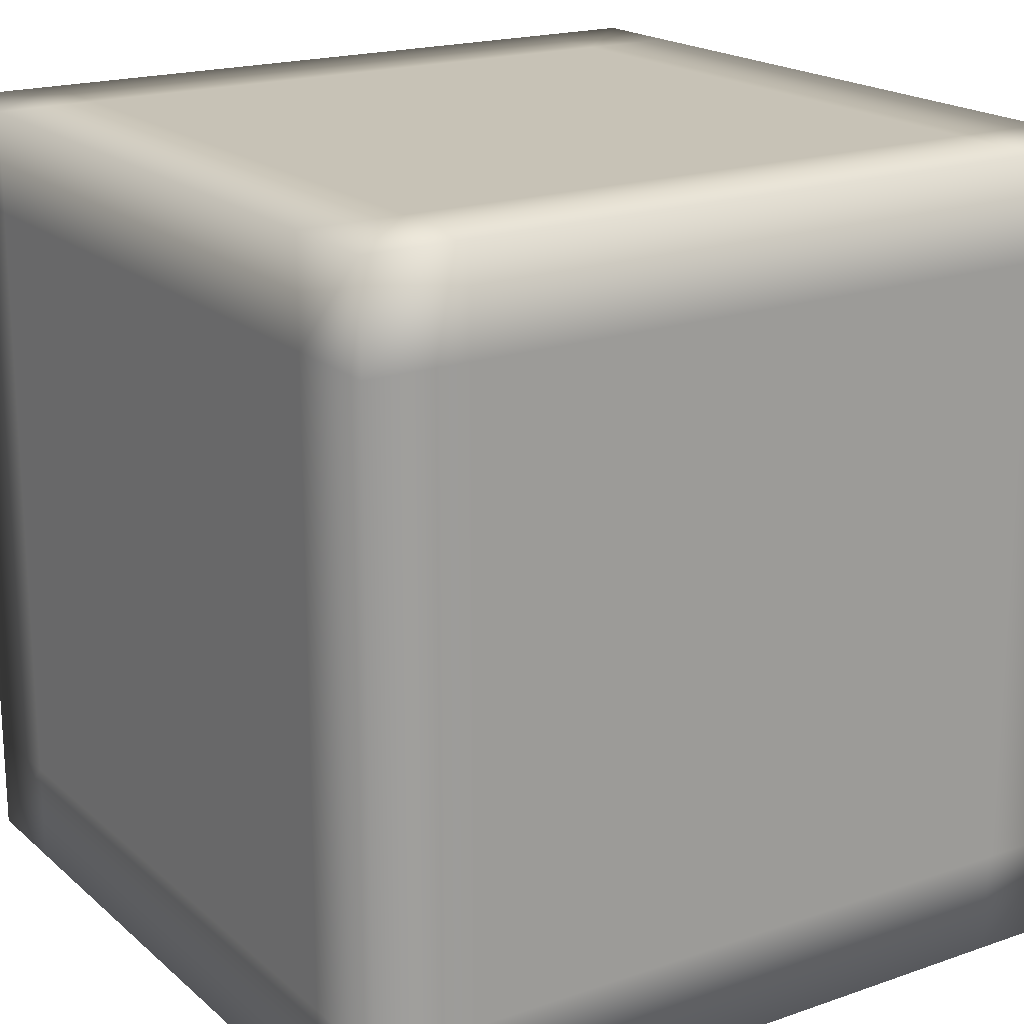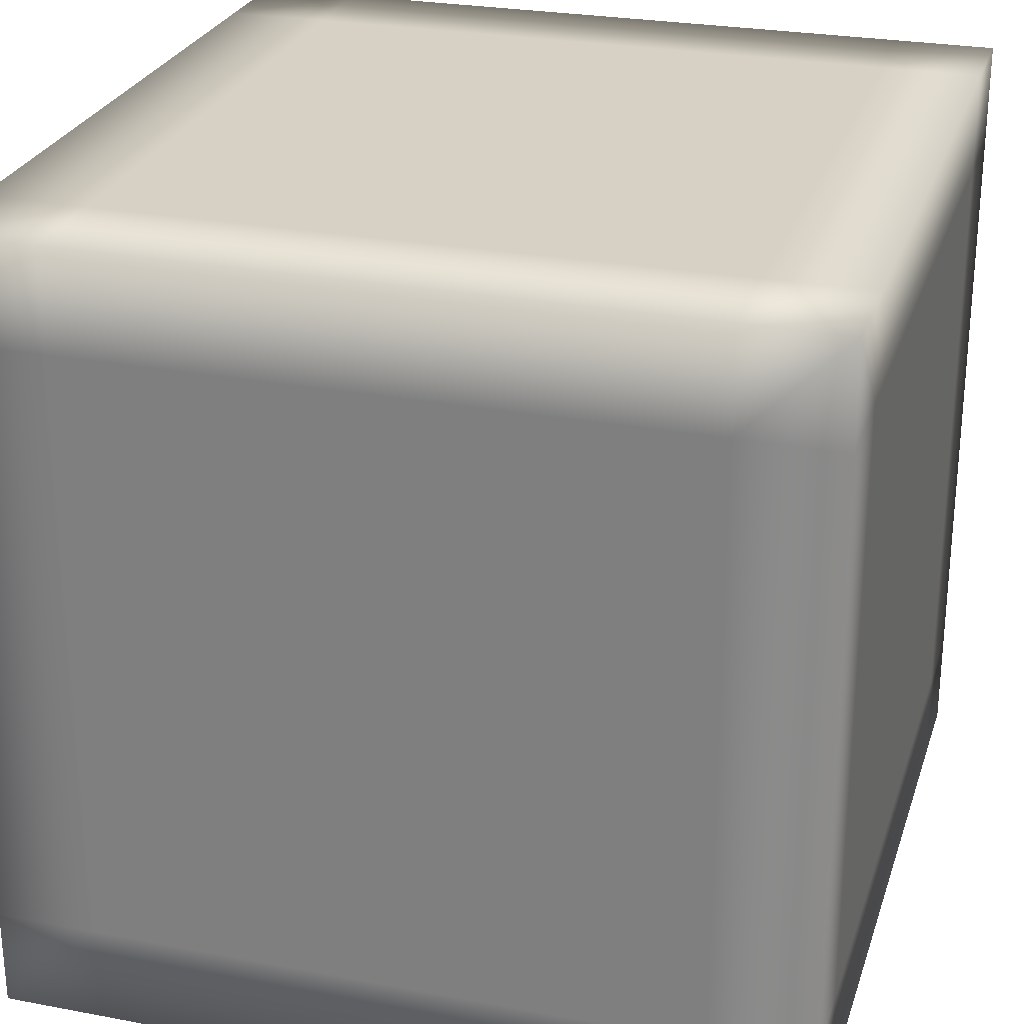
<metadata>
{"format":"obj","ext":"obj","renderer":"f3d","projection":"perspective","resolution":1024,"background":"white","views":[{"elev":19.2,"azim":146.9,"up":"+Y"},{"elev":26.6,"azim":-163.6,"up":"+Y"}]}
</metadata>
<code>
v 12.6 12.6 25.44
v -12.6 12.6 25.44
v 12.6 -12.6 25.44
v -12.6 -12.6 25.44
v 12.6 12.6 0.24
v -12.6 12.6 0.24
v 12.6 -12.6 0.24
v -12.6 -12.6 0.24
v 0 12.6 25.44
v 0 0 25.44
v 12.6 0 25.44
v 0 -12.6 25.44
v -12.6 0 25.44
v 12.6 0 12.84
v 12.6 12.6 12.84
v 12.6 0 0.24
v 12.6 -12.6 12.84
v 0 12.6 12.84
v -12.6 12.6 12.84
v 0 12.6 0.24
v -12.6 0 0.24
v 0 0 0.24
v 0 -12.6 0.24
v 0 -12.6 12.84
v -12.6 -12.6 12.84
v -12.6 0 12.84
v 0 6.3 25.44
v 6.3 0 25.44
v 6.3 6.3 25.44
v 0 -6.3 25.44
v -6.3 0 25.44
v -6.3 -6.3 25.44
v 12.6 0 19.14
v 12.6 6.3 12.84
v 12.6 6.3 19.14
v 12.6 0 6.54
v 12.6 -6.3 12.84
v 12.6 -6.3 6.54
v 6.3 12.6 12.84
v 0 12.6 19.14
v 6.3 12.6 19.14
v -6.3 12.6 12.84
v 0 12.6 6.54
v -6.3 12.6 6.54
v -6.3 0 0.24
v 0 -6.3 0.24
v -6.3 -6.3 0.24
v 6.3 0 0.24
v 0 6.3 0.24
v 6.3 6.3 0.24
v 0 -12.6 6.54
v -6.3 -12.6 12.84
v -6.3 -12.6 6.54
v 0 -12.6 19.14
v 6.3 -12.6 12.84
v 6.3 -12.6 19.14
v -12.6 -6.3 12.84
v -12.6 0 6.54
v -12.6 -6.3 6.54
v -12.6 6.3 12.84
v -12.6 0 19.14
v -12.6 6.3 19.14
v 6.3 12.6 25.44
v 12.6 6.3 25.44
v -6.3 12.6 25.44
v -6.3 6.3 25.44
v 6.3 -6.3 25.44
v 12.6 -6.3 25.44
v -6.3 -12.6 25.44
v -12.6 -6.3 25.44
v 6.3 -12.6 25.44
v -12.6 6.3 25.44
v 12.6 12.6 19.14
v 12.6 -6.3 19.14
v 12.6 6.3 6.54
v 12.6 12.6 6.54
v 12.6 -6.3 0.24
v 12.6 -12.6 6.54
v 12.6 6.3 0.24
v 12.6 -12.6 19.14
v 6.3 12.6 6.54
v -6.3 12.6 19.14
v -12.6 12.6 6.54
v -6.3 12.6 0.24
v -12.6 12.6 19.14
v 6.3 12.6 0.24
v -12.6 -6.3 0.24
v -6.3 -12.6 0.24
v -12.6 6.3 0.24
v -6.3 6.3 0.24
v 6.3 -6.3 0.24
v 6.3 -12.6 0.24
v -12.6 -12.6 6.54
v 6.3 -12.6 6.54
v -6.3 -12.6 19.14
v -12.6 -12.6 19.14
v -12.6 -6.3 19.14
v -12.6 6.3 6.54
v 3.15 3.15 25.44
v 6.3 3.15 25.44
v 3.15 6.3 25.44
v -3.15 -3.15 25.44
v -6.3 -3.15 25.44
v -3.15 -6.3 25.44
v 12.6 3.15 15.99
v 12.6 6.3 15.99
v 12.6 3.15 19.14
v 12.6 -3.15 9.69
v 12.6 -6.3 9.69
v 12.6 -3.15 6.54
v 3.15 12.6 15.99
v 3.15 12.6 19.14
v 6.3 12.6 15.99
v -3.15 12.6 9.69
v -3.15 12.6 6.54
v -6.3 12.6 9.69
v -3.15 -3.15 0.24
v -3.15 -6.3 0.24
v -6.3 -3.15 0.24
v 3.15 3.15 0.24
v 3.15 6.3 0.24
v 6.3 3.15 0.24
v -3.15 -12.6 9.69
v -6.3 -12.6 9.69
v -3.15 -12.6 6.54
v 3.15 -12.6 15.99
v 6.3 -12.6 15.99
v 3.15 -12.6 19.14
v -12.6 -3.15 9.69
v -12.6 -3.15 6.54
v -12.6 -6.3 9.69
v -12.6 3.15 15.99
v -12.6 3.15 19.14
v -12.6 6.3 15.99
v 6.3 9.45 25.44
v 9.45 6.3 25.44
v 9.45 9.45 25.44
v -6.3 9.45 25.44
v -3.15 6.3 25.44
v -3.15 9.45 25.44
v 6.3 -3.15 25.44
v 9.45 -6.3 25.44
v 9.45 -3.15 25.44
v -6.3 -9.45 25.44
v -9.45 -6.3 25.44
v -9.45 -9.45 25.44
v 6.3 -9.45 25.44
v 3.15 -6.3 25.44
v 3.15 -9.45 25.44
v -6.3 3.15 25.44
v -9.45 6.3 25.44
v -9.45 3.15 25.44
v 12.6 6.3 22.29
v 12.6 9.45 19.14
v 12.6 9.45 22.29
v 12.6 -6.3 22.29
v 12.6 -3.15 19.14
v 12.6 -3.15 22.29
v 12.6 6.3 9.69
v 12.6 9.45 6.54
v 12.6 9.45 9.69
v 12.6 -6.3 3.39
v 12.6 -9.45 6.54
v 12.6 -9.45 3.39
v 12.6 6.3 3.39
v 12.6 3.15 6.54
v 12.6 3.15 3.39
v 12.6 -6.3 15.99
v 12.6 -9.45 19.14
v 12.6 -9.45 15.99
v 9.45 12.6 19.14
v 6.3 12.6 22.29
v 9.45 12.6 22.29
v 9.45 12.6 6.54
v 6.3 12.6 9.69
v 9.45 12.6 9.69
v -3.15 12.6 19.14
v -6.3 12.6 22.29
v -3.15 12.6 22.29
v -9.45 12.6 6.54
v -6.3 12.6 3.39
v -9.45 12.6 3.39
v -9.45 12.6 19.14
v -6.3 12.6 15.99
v -9.45 12.6 15.99
v 3.15 12.6 6.54
v 6.3 12.6 3.39
v 3.15 12.6 3.39
v -9.45 -6.3 0.24
v -6.3 -9.45 0.24
v -9.45 -9.45 0.24
v -9.45 6.3 0.24
v -6.3 3.15 0.24
v -9.45 3.15 0.24
v 3.15 -6.3 0.24
v 6.3 -9.45 0.24
v 3.15 -9.45 0.24
v 9.45 6.3 0.24
v 6.3 9.45 0.24
v 9.45 9.45 0.24
v 9.45 -6.3 0.24
v 6.3 -3.15 0.24
v 9.45 -3.15 0.24
v -3.15 6.3 0.24
v -6.3 9.45 0.24
v -3.15 9.45 0.24
v -6.3 -12.6 3.39
v -9.45 -12.6 6.54
v -9.45 -12.6 3.39
v 6.3 -12.6 3.39
v 3.15 -12.6 6.54
v 3.15 -12.6 3.39
v -6.3 -12.6 15.99
v -9.45 -12.6 19.14
v -9.45 -12.6 15.99
v 6.3 -12.6 22.29
v 9.45 -12.6 19.14
v 9.45 -12.6 22.29
v -6.3 -12.6 22.29
v -3.15 -12.6 19.14
v -3.15 -12.6 22.29
v 6.3 -12.6 9.69
v 9.45 -12.6 6.54
v 9.45 -12.6 9.69
v -12.6 -9.45 6.54
v -12.6 -6.3 3.39
v -12.6 -9.45 3.39
v -12.6 -9.45 19.14
v -12.6 -6.3 15.99
v -12.6 -9.45 15.99
v -12.6 3.15 6.54
v -12.6 6.3 3.39
v -12.6 3.15 3.39
v -12.6 9.45 19.14
v -12.6 6.3 22.29
v -12.6 9.45 22.29
v -12.6 9.45 6.54
v -12.6 6.3 9.69
v -12.6 9.45 9.69
v -12.6 -3.15 19.14
v -12.6 -6.3 22.29
v -12.6 -3.15 22.29
v 0 9.45 25.44
v 3.15 9.45 25.44
v 0 3.15 25.44
v 3.15 0 25.44
v 9.45 0 25.44
v 9.45 3.15 25.44
v 0 -9.45 25.44
v -3.15 -9.45 25.44
v 0 -3.15 25.44
v -3.15 0 25.44
v -9.45 0 25.44
v -9.45 -3.15 25.44
v 12.6 0 22.29
v 12.6 3.15 22.29
v 12.6 0 15.99
v 12.6 3.15 12.84
v 12.6 9.45 12.84
v 12.6 9.45 15.99
v 12.6 0 3.39
v 12.6 -3.15 3.39
v 12.6 0 9.69
v 12.6 -3.15 12.84
v 12.6 -9.45 12.84
v 12.6 -9.45 9.69
v 9.45 12.6 12.84
v 9.45 12.6 15.99
v 3.15 12.6 12.84
v 0 12.6 15.99
v 0 12.6 22.29
v 3.15 12.6 22.29
v -9.45 12.6 12.84
v -9.45 12.6 9.69
v -3.15 12.6 12.84
v 0 12.6 9.69
v 0 12.6 3.39
v -3.15 12.6 3.39
v -9.45 0 0.24
v -9.45 -3.15 0.24
v -3.15 0 0.24
v 0 -3.15 0.24
v 0 -9.45 0.24
v -3.15 -9.45 0.24
v 9.45 0 0.24
v 9.45 3.15 0.24
v 3.15 0 0.24
v 0 3.15 0.24
v 0 9.45 0.24
v 3.15 9.45 0.24
v 0 -12.6 3.39
v -3.15 -12.6 3.39
v 0 -12.6 9.69
v -3.15 -12.6 12.84
v -9.45 -12.6 12.84
v -9.45 -12.6 9.69
v 0 -12.6 22.29
v 3.15 -12.6 22.29
v 0 -12.6 15.99
v 3.15 -12.6 12.84
v 9.45 -12.6 12.84
v 9.45 -12.6 15.99
v -12.6 -9.45 12.84
v -12.6 -9.45 9.69
v -12.6 -3.15 12.84
v -12.6 0 9.69
v -12.6 0 3.39
v -12.6 -3.15 3.39
v -12.6 9.45 12.84
v -12.6 9.45 15.99
v -12.6 3.15 12.84
v -12.6 0 15.99
v -12.6 0 22.29
v -12.6 3.15 22.29
v 9.45 12.6 25.44
v 12.6 9.45 25.44
v 3.15 12.6 25.44
v 12.6 3.15 25.44
v -3.15 12.6 25.44
v -9.45 12.6 25.44
v -9.45 9.45 25.44
v -3.15 3.15 25.44
v 12.6 -3.15 25.44
v 3.15 -3.15 25.44
v 9.45 -9.45 25.44
v 12.6 -9.45 25.44
v -9.45 -12.6 25.44
v -12.6 -9.45 25.44
v -3.15 -12.6 25.44
v -12.6 -3.15 25.44
v 3.15 -12.6 25.44
v 9.45 -12.6 25.44
v -12.6 3.15 25.44
v -12.6 9.45 25.44
v 12.6 12.6 22.29
v 12.6 12.6 15.99
v 12.6 -9.45 22.29
v 12.6 -3.15 15.99
v 12.6 12.6 9.69
v 12.6 3.15 9.69
v 12.6 9.45 3.39
v 12.6 12.6 3.39
v 12.6 -9.45 0.24
v 12.6 -12.6 3.39
v 12.6 -3.15 0.24
v 12.6 -12.6 9.69
v 12.6 3.15 0.24
v 12.6 9.45 0.24
v 12.6 -12.6 15.99
v 12.6 -12.6 22.29
v 9.45 12.6 3.39
v 3.15 12.6 9.69
v -3.15 12.6 15.99
v -9.45 12.6 22.29
v -12.6 12.6 3.39
v -9.45 12.6 0.24
v -12.6 12.6 9.69
v -3.15 12.6 0.24
v -12.6 12.6 15.99
v -12.6 12.6 22.29
v 3.15 12.6 0.24
v 9.45 12.6 0.24
v -12.6 -9.45 0.24
v -9.45 -12.6 0.24
v -12.6 -3.15 0.24
v -3.15 -12.6 0.24
v -12.6 3.15 0.24
v -12.6 9.45 0.24
v -9.45 9.45 0.24
v -3.15 3.15 0.24
v 3.15 -12.6 0.24
v 3.15 -3.15 0.24
v 9.45 -9.45 0.24
v 9.45 -12.6 0.24
v -12.6 -12.6 3.39
v -12.6 -12.6 9.69
v 9.45 -12.6 3.39
v 3.15 -12.6 9.69
v -12.6 -12.6 15.99
v -3.15 -12.6 15.99
v -9.45 -12.6 22.29
v -12.6 -12.6 22.29
v -12.6 -9.45 22.29
v -12.6 -3.15 15.99
v -12.6 3.15 9.69
v -12.6 9.45 3.39
f 99 100 101
f 102 103 104
f 105 106 107
f 108 109 110
f 111 112 113
f 114 115 116
f 117 118 119
f 120 121 122
f 123 124 125
f 126 127 128
f 129 130 131
f 132 133 134
f 135 136 137
f 138 139 140
f 141 142 143
f 144 145 146
f 147 148 149
f 150 151 152
f 153 154 155
f 156 157 158
f 159 160 161
f 162 163 164
f 165 166 167
f 168 169 170
f 171 172 173
f 174 175 176
f 177 178 179
f 180 181 182
f 183 184 185
f 186 187 188
f 189 190 191
f 192 193 194
f 195 196 197
f 198 199 200
f 201 202 203
f 204 205 206
f 207 208 209
f 210 211 212
f 213 214 215
f 216 217 218
f 219 220 221
f 222 223 224
f 225 226 227
f 228 229 230
f 231 232 233
f 234 235 236
f 237 238 239
f 240 241 242
f 243 101 244
f 245 246 99
f 100 247 248
f 249 104 250
f 251 252 102
f 103 253 254
f 255 107 256
f 257 258 105
f 106 259 260
f 261 110 262
f 263 264 108
f 109 265 266
f 267 113 268
f 269 270 111
f 112 271 272
f 273 116 274
f 275 276 114
f 115 277 278
f 279 119 280
f 281 282 117
f 118 283 284
f 285 122 286
f 287 288 120
f 121 289 290
f 291 125 292
f 293 294 123
f 124 295 296
f 297 128 298
f 299 300 126
f 127 301 302
f 303 131 304
f 305 306 129
f 130 307 308
f 309 134 310
f 311 312 132
f 133 313 314
f 315 137 316
f 317 244 135
f 136 248 318
f 319 140 243
f 320 321 138
f 139 322 245
f 247 143 323
f 246 324 141
f 142 325 326
f 327 146 328
f 329 250 144
f 145 254 330
f 331 149 249
f 332 325 147
f 148 324 251
f 253 152 333
f 252 322 150
f 151 321 334
f 316 155 335
f 318 256 153
f 154 260 336
f 323 158 255
f 326 337 156
f 157 338 257
f 259 161 339
f 258 340 159
f 160 341 342
f 343 164 344
f 345 262 162
f 163 266 346
f 347 167 261
f 348 341 165
f 166 340 263
f 265 170 349
f 264 338 168
f 169 337 350
f 335 173 315
f 336 268 171
f 172 272 317
f 339 176 267
f 342 351 174
f 175 352 269
f 271 179 319
f 270 353 177
f 178 354 320
f 355 182 356
f 357 274 180
f 181 278 358
f 359 185 273
f 360 354 183
f 184 353 275
f 277 188 361
f 276 352 186
f 187 351 362
f 363 191 364
f 365 280 189
f 190 284 366
f 367 194 279
f 368 369 192
f 193 370 281
f 283 197 371
f 282 372 195
f 196 373 374
f 348 200 362
f 347 286 198
f 199 290 361
f 345 203 285
f 343 373 201
f 202 372 287
f 289 206 358
f 288 370 204
f 205 369 356
f 364 209 375
f 366 292 207
f 208 296 376
f 371 212 291
f 374 377 210
f 211 378 293
f 295 215 379
f 294 380 213
f 214 381 382
f 332 218 350
f 331 298 216
f 217 302 349
f 329 221 297
f 327 381 219
f 220 380 299
f 301 224 346
f 300 378 222
f 223 377 344
f 375 227 363
f 376 304 225
f 226 308 365
f 379 230 303
f 382 383 228
f 229 384 305
f 307 233 367
f 306 385 231
f 232 386 368
f 360 236 334
f 359 310 234
f 235 314 333
f 357 239 309
f 355 386 237
f 238 385 311
f 313 242 330
f 312 384 240
f 241 383 328
f 27 99 101
f 99 28 100
f 101 100 29
f 30 102 104
f 102 31 103
f 104 103 32
f 33 105 107
f 105 34 106
f 107 106 35
f 36 108 110
f 108 37 109
f 110 109 38
f 39 111 113
f 111 40 112
f 113 112 41
f 42 114 116
f 114 43 115
f 116 115 44
f 45 117 119
f 117 46 118
f 119 118 47
f 48 120 122
f 120 49 121
f 122 121 50
f 51 123 125
f 123 52 124
f 125 124 53
f 54 126 128
f 126 55 127
f 128 127 56
f 57 129 131
f 129 58 130
f 131 130 59
f 60 132 134
f 132 61 133
f 134 133 62
f 63 135 137
f 135 29 136
f 137 136 64
f 65 138 140
f 138 66 139
f 140 139 27
f 28 141 143
f 141 67 142
f 143 142 68
f 69 144 146
f 144 32 145
f 146 145 70
f 71 147 149
f 147 67 148
f 149 148 30
f 31 150 152
f 150 66 151
f 152 151 72
f 64 153 155
f 153 35 154
f 155 154 73
f 68 156 158
f 156 74 157
f 158 157 33
f 34 159 161
f 159 75 160
f 161 160 76
f 77 162 164
f 162 38 163
f 164 163 78
f 79 165 167
f 165 75 166
f 167 166 36
f 37 168 170
f 168 74 169
f 170 169 80
f 73 171 173
f 171 41 172
f 173 172 63
f 76 174 176
f 174 81 175
f 176 175 39
f 40 177 179
f 177 82 178
f 179 178 65
f 83 180 182
f 180 44 181
f 182 181 84
f 85 183 185
f 183 82 184
f 185 184 42
f 43 186 188
f 186 81 187
f 188 187 86
f 87 189 191
f 189 47 190
f 191 190 88
f 89 192 194
f 192 90 193
f 194 193 45
f 46 195 197
f 195 91 196
f 197 196 92
f 79 198 200
f 198 50 199
f 200 199 86
f 77 201 203
f 201 91 202
f 203 202 48
f 49 204 206
f 204 90 205
f 206 205 84
f 88 207 209
f 207 53 208
f 209 208 93
f 92 210 212
f 210 94 211
f 212 211 51
f 52 213 215
f 213 95 214
f 215 214 96
f 71 216 218
f 216 56 217
f 218 217 80
f 69 219 221
f 219 95 220
f 221 220 54
f 55 222 224
f 222 94 223
f 224 223 78
f 93 225 227
f 225 59 226
f 227 226 87
f 96 228 230
f 228 97 229
f 230 229 57
f 58 231 233
f 231 98 232
f 233 232 89
f 85 234 236
f 234 62 235
f 236 235 72
f 83 237 239
f 237 98 238
f 239 238 60
f 61 240 242
f 240 97 241
f 242 241 70
f 9 243 244
f 243 27 101
f 244 101 29
f 27 245 99
f 245 10 246
f 99 246 28
f 29 100 248
f 100 28 247
f 248 247 11
f 12 249 250
f 249 30 104
f 250 104 32
f 30 251 102
f 251 10 252
f 102 252 31
f 32 103 254
f 103 31 253
f 254 253 13
f 11 255 256
f 255 33 107
f 256 107 35
f 33 257 105
f 257 14 258
f 105 258 34
f 35 106 260
f 106 34 259
f 260 259 15
f 16 261 262
f 261 36 110
f 262 110 38
f 36 263 108
f 263 14 264
f 108 264 37
f 38 109 266
f 109 37 265
f 266 265 17
f 15 267 268
f 267 39 113
f 268 113 41
f 39 269 111
f 269 18 270
f 111 270 40
f 41 112 272
f 112 40 271
f 272 271 9
f 19 273 274
f 273 42 116
f 274 116 44
f 42 275 114
f 275 18 276
f 114 276 43
f 44 115 278
f 115 43 277
f 278 277 20
f 21 279 280
f 279 45 119
f 280 119 47
f 45 281 117
f 281 22 282
f 117 282 46
f 47 118 284
f 118 46 283
f 284 283 23
f 16 285 286
f 285 48 122
f 286 122 50
f 48 287 120
f 287 22 288
f 120 288 49
f 50 121 290
f 121 49 289
f 290 289 20
f 23 291 292
f 291 51 125
f 292 125 53
f 51 293 123
f 293 24 294
f 123 294 52
f 53 124 296
f 124 52 295
f 296 295 25
f 12 297 298
f 297 54 128
f 298 128 56
f 54 299 126
f 299 24 300
f 126 300 55
f 56 127 302
f 127 55 301
f 302 301 17
f 25 303 304
f 303 57 131
f 304 131 59
f 57 305 129
f 305 26 306
f 129 306 58
f 59 130 308
f 130 58 307
f 308 307 21
f 19 309 310
f 309 60 134
f 310 134 62
f 60 311 132
f 311 26 312
f 132 312 61
f 62 133 314
f 133 61 313
f 314 313 13
f 1 315 316
f 315 63 137
f 316 137 64
f 63 317 135
f 317 9 244
f 135 244 29
f 64 136 318
f 136 29 248
f 318 248 11
f 9 319 243
f 319 65 140
f 243 140 27
f 65 320 138
f 320 2 321
f 138 321 66
f 27 139 245
f 139 66 322
f 245 322 10
f 11 247 323
f 247 28 143
f 323 143 68
f 28 246 141
f 246 10 324
f 141 324 67
f 68 142 326
f 142 67 325
f 326 325 3
f 4 327 328
f 327 69 146
f 328 146 70
f 69 329 144
f 329 12 250
f 144 250 32
f 70 145 330
f 145 32 254
f 330 254 13
f 12 331 249
f 331 71 149
f 249 149 30
f 71 332 147
f 332 3 325
f 147 325 67
f 30 148 251
f 148 67 324
f 251 324 10
f 13 253 333
f 253 31 152
f 333 152 72
f 31 252 150
f 252 10 322
f 150 322 66
f 72 151 334
f 151 66 321
f 334 321 2
f 1 316 335
f 316 64 155
f 335 155 73
f 64 318 153
f 318 11 256
f 153 256 35
f 73 154 336
f 154 35 260
f 336 260 15
f 11 323 255
f 323 68 158
f 255 158 33
f 68 326 156
f 326 3 337
f 156 337 74
f 33 157 257
f 157 74 338
f 257 338 14
f 15 259 339
f 259 34 161
f 339 161 76
f 34 258 159
f 258 14 340
f 159 340 75
f 76 160 342
f 160 75 341
f 342 341 5
f 7 343 344
f 343 77 164
f 344 164 78
f 77 345 162
f 345 16 262
f 162 262 38
f 78 163 346
f 163 38 266
f 346 266 17
f 16 347 261
f 347 79 167
f 261 167 36
f 79 348 165
f 348 5 341
f 165 341 75
f 36 166 263
f 166 75 340
f 263 340 14
f 17 265 349
f 265 37 170
f 349 170 80
f 37 264 168
f 264 14 338
f 168 338 74
f 80 169 350
f 169 74 337
f 350 337 3
f 1 335 315
f 335 73 173
f 315 173 63
f 73 336 171
f 336 15 268
f 171 268 41
f 63 172 317
f 172 41 272
f 317 272 9
f 15 339 267
f 339 76 176
f 267 176 39
f 76 342 174
f 342 5 351
f 174 351 81
f 39 175 269
f 175 81 352
f 269 352 18
f 9 271 319
f 271 40 179
f 319 179 65
f 40 270 177
f 270 18 353
f 177 353 82
f 65 178 320
f 178 82 354
f 320 354 2
f 6 355 356
f 355 83 182
f 356 182 84
f 83 357 180
f 357 19 274
f 180 274 44
f 84 181 358
f 181 44 278
f 358 278 20
f 19 359 273
f 359 85 185
f 273 185 42
f 85 360 183
f 360 2 354
f 183 354 82
f 42 184 275
f 184 82 353
f 275 353 18
f 20 277 361
f 277 43 188
f 361 188 86
f 43 276 186
f 276 18 352
f 186 352 81
f 86 187 362
f 187 81 351
f 362 351 5
f 8 363 364
f 363 87 191
f 364 191 88
f 87 365 189
f 365 21 280
f 189 280 47
f 88 190 366
f 190 47 284
f 366 284 23
f 21 367 279
f 367 89 194
f 279 194 45
f 89 368 192
f 368 6 369
f 192 369 90
f 45 193 281
f 193 90 370
f 281 370 22
f 23 283 371
f 283 46 197
f 371 197 92
f 46 282 195
f 282 22 372
f 195 372 91
f 92 196 374
f 196 91 373
f 374 373 7
f 5 348 362
f 348 79 200
f 362 200 86
f 79 347 198
f 347 16 286
f 198 286 50
f 86 199 361
f 199 50 290
f 361 290 20
f 16 345 285
f 345 77 203
f 285 203 48
f 77 343 201
f 343 7 373
f 201 373 91
f 48 202 287
f 202 91 372
f 287 372 22
f 20 289 358
f 289 49 206
f 358 206 84
f 49 288 204
f 288 22 370
f 204 370 90
f 84 205 356
f 205 90 369
f 356 369 6
f 8 364 375
f 364 88 209
f 375 209 93
f 88 366 207
f 366 23 292
f 207 292 53
f 93 208 376
f 208 53 296
f 376 296 25
f 23 371 291
f 371 92 212
f 291 212 51
f 92 374 210
f 374 7 377
f 210 377 94
f 51 211 293
f 211 94 378
f 293 378 24
f 25 295 379
f 295 52 215
f 379 215 96
f 52 294 213
f 294 24 380
f 213 380 95
f 96 214 382
f 214 95 381
f 382 381 4
f 3 332 350
f 332 71 218
f 350 218 80
f 71 331 216
f 331 12 298
f 216 298 56
f 80 217 349
f 217 56 302
f 349 302 17
f 12 329 297
f 329 69 221
f 297 221 54
f 69 327 219
f 327 4 381
f 219 381 95
f 54 220 299
f 220 95 380
f 299 380 24
f 17 301 346
f 301 55 224
f 346 224 78
f 55 300 222
f 300 24 378
f 222 378 94
f 78 223 344
f 223 94 377
f 344 377 7
f 8 375 363
f 375 93 227
f 363 227 87
f 93 376 225
f 376 25 304
f 225 304 59
f 87 226 365
f 226 59 308
f 365 308 21
f 25 379 303
f 379 96 230
f 303 230 57
f 96 382 228
f 382 4 383
f 228 383 97
f 57 229 305
f 229 97 384
f 305 384 26
f 21 307 367
f 307 58 233
f 367 233 89
f 58 306 231
f 306 26 385
f 231 385 98
f 89 232 368
f 232 98 386
f 368 386 6
f 2 360 334
f 360 85 236
f 334 236 72
f 85 359 234
f 359 19 310
f 234 310 62
f 72 235 333
f 235 62 314
f 333 314 13
f 19 357 309
f 357 83 239
f 309 239 60
f 83 355 237
f 355 6 386
f 237 386 98
f 60 238 311
f 238 98 385
f 311 385 26
f 13 313 330
f 313 61 242
f 330 242 70
f 61 312 240
f 312 26 384
f 240 384 97
f 70 241 328
f 241 97 383
f 328 383 4

</code>
